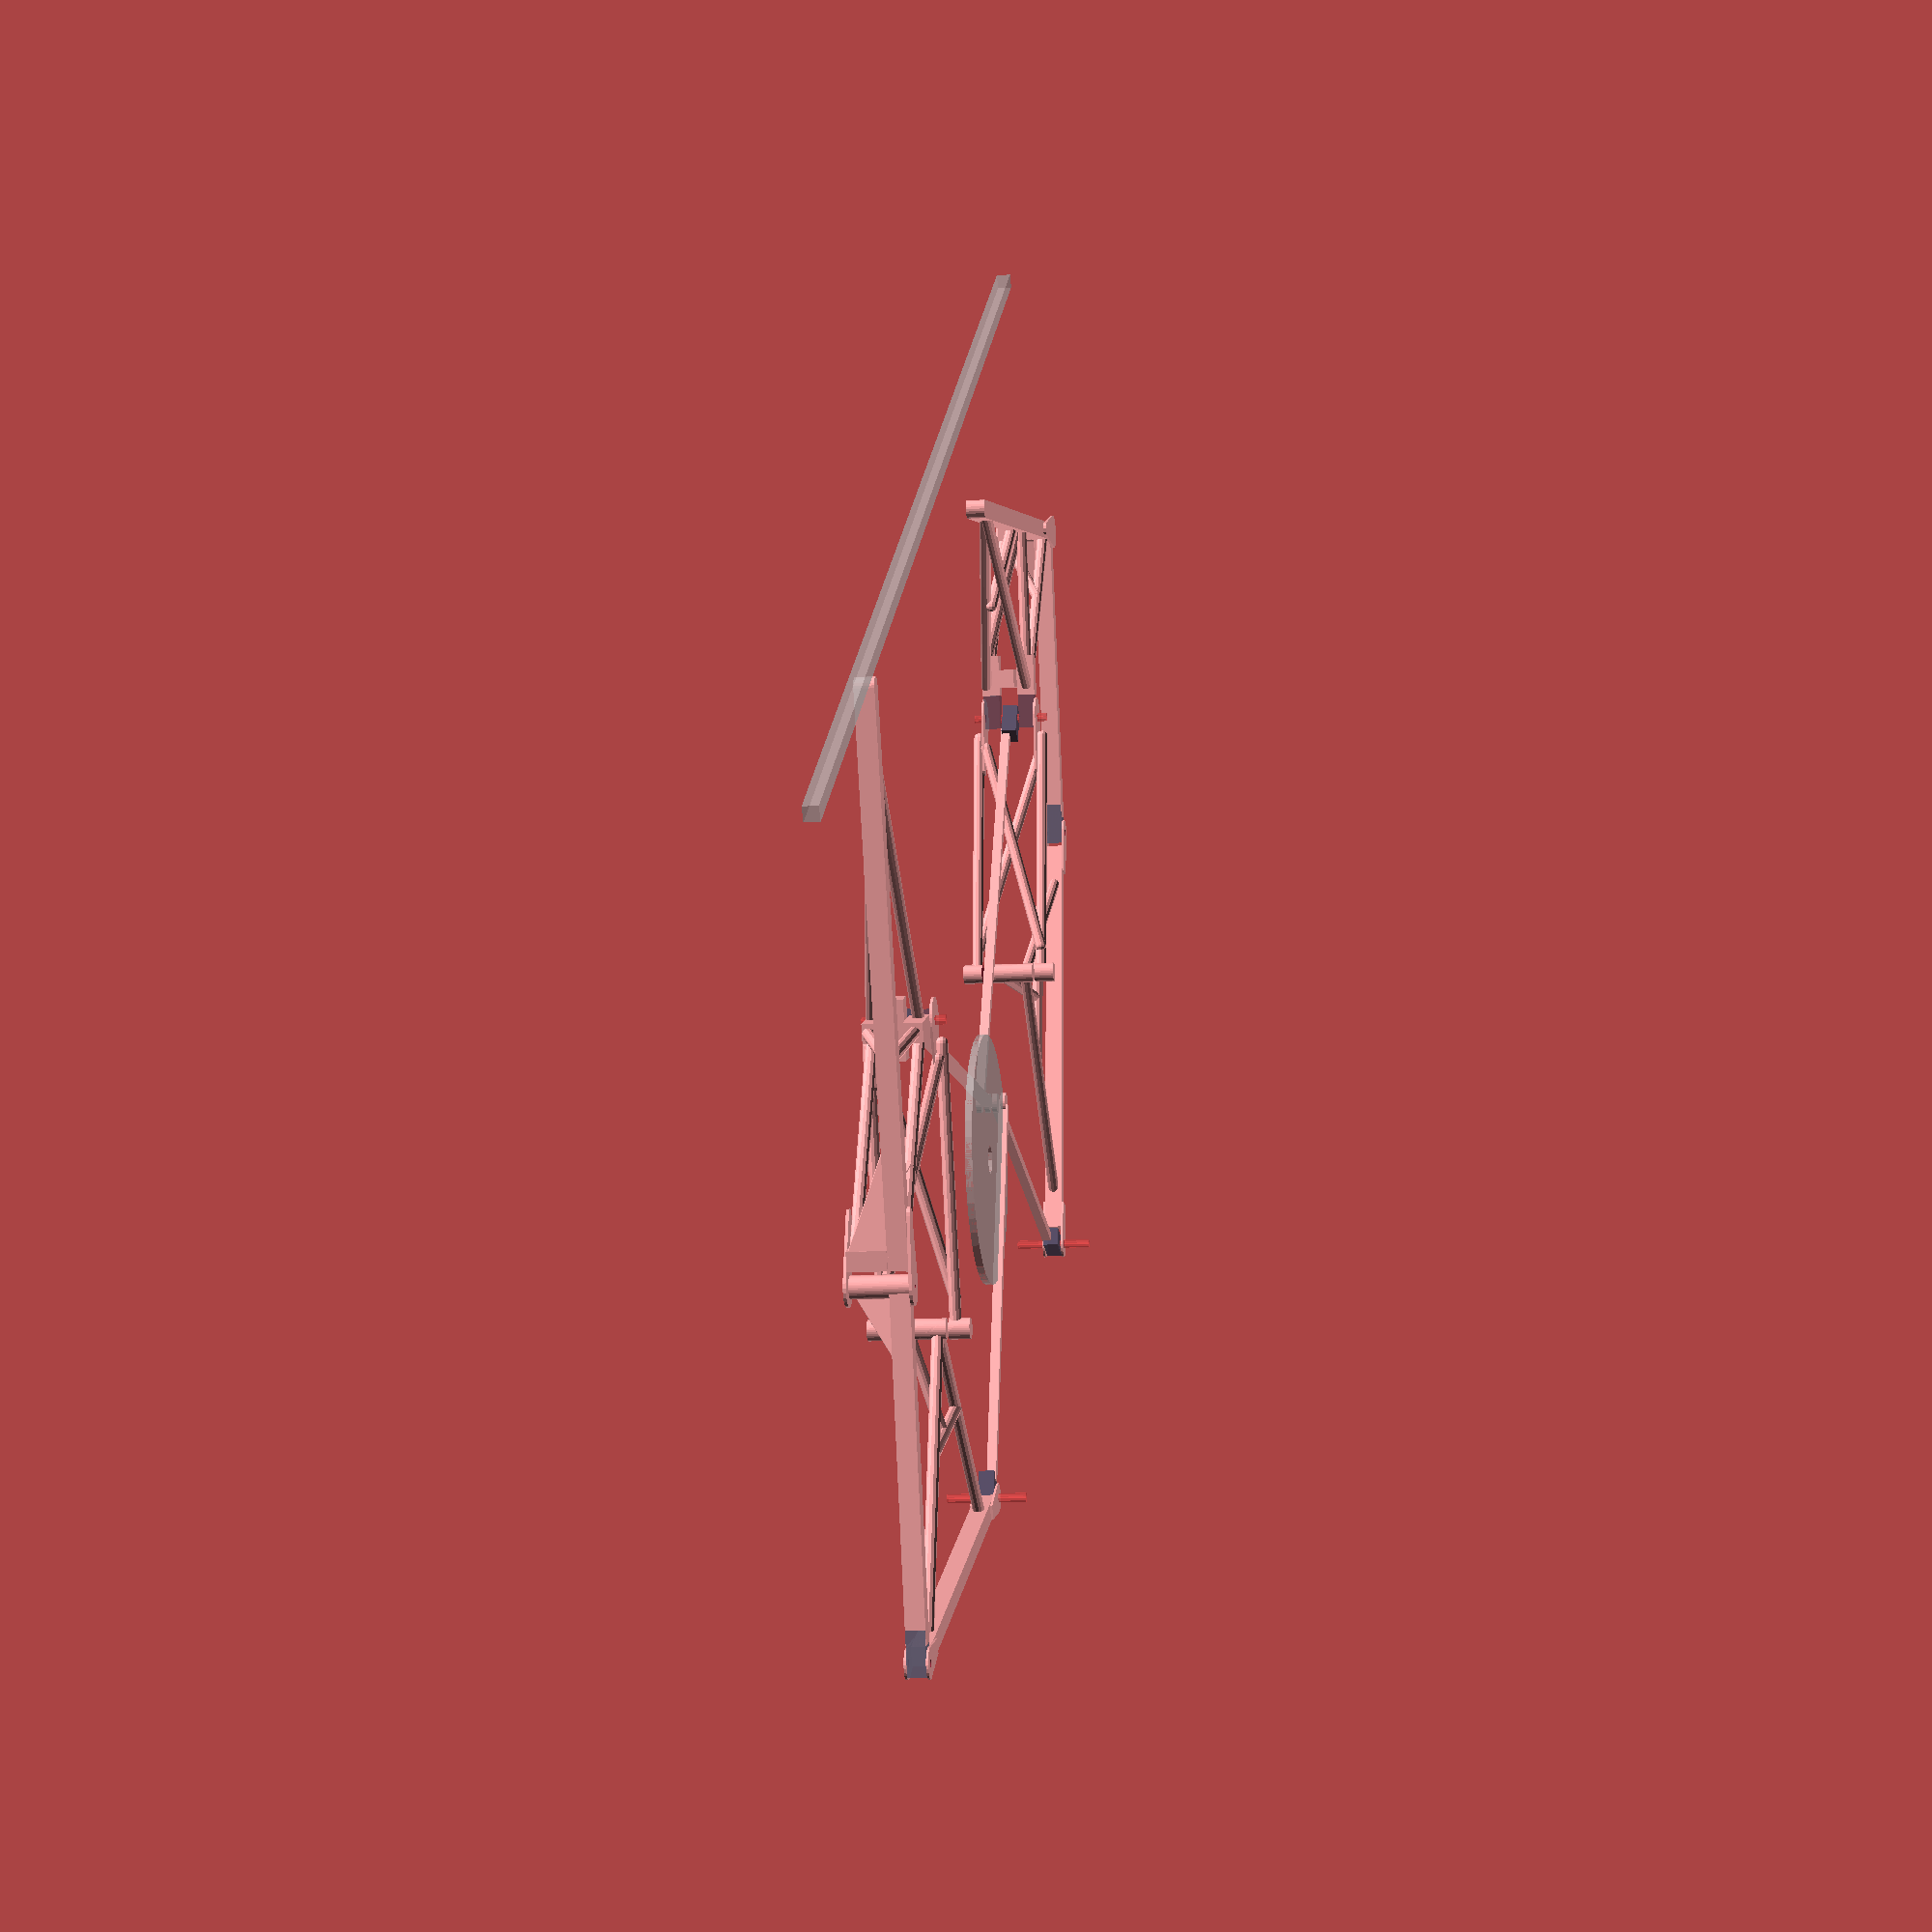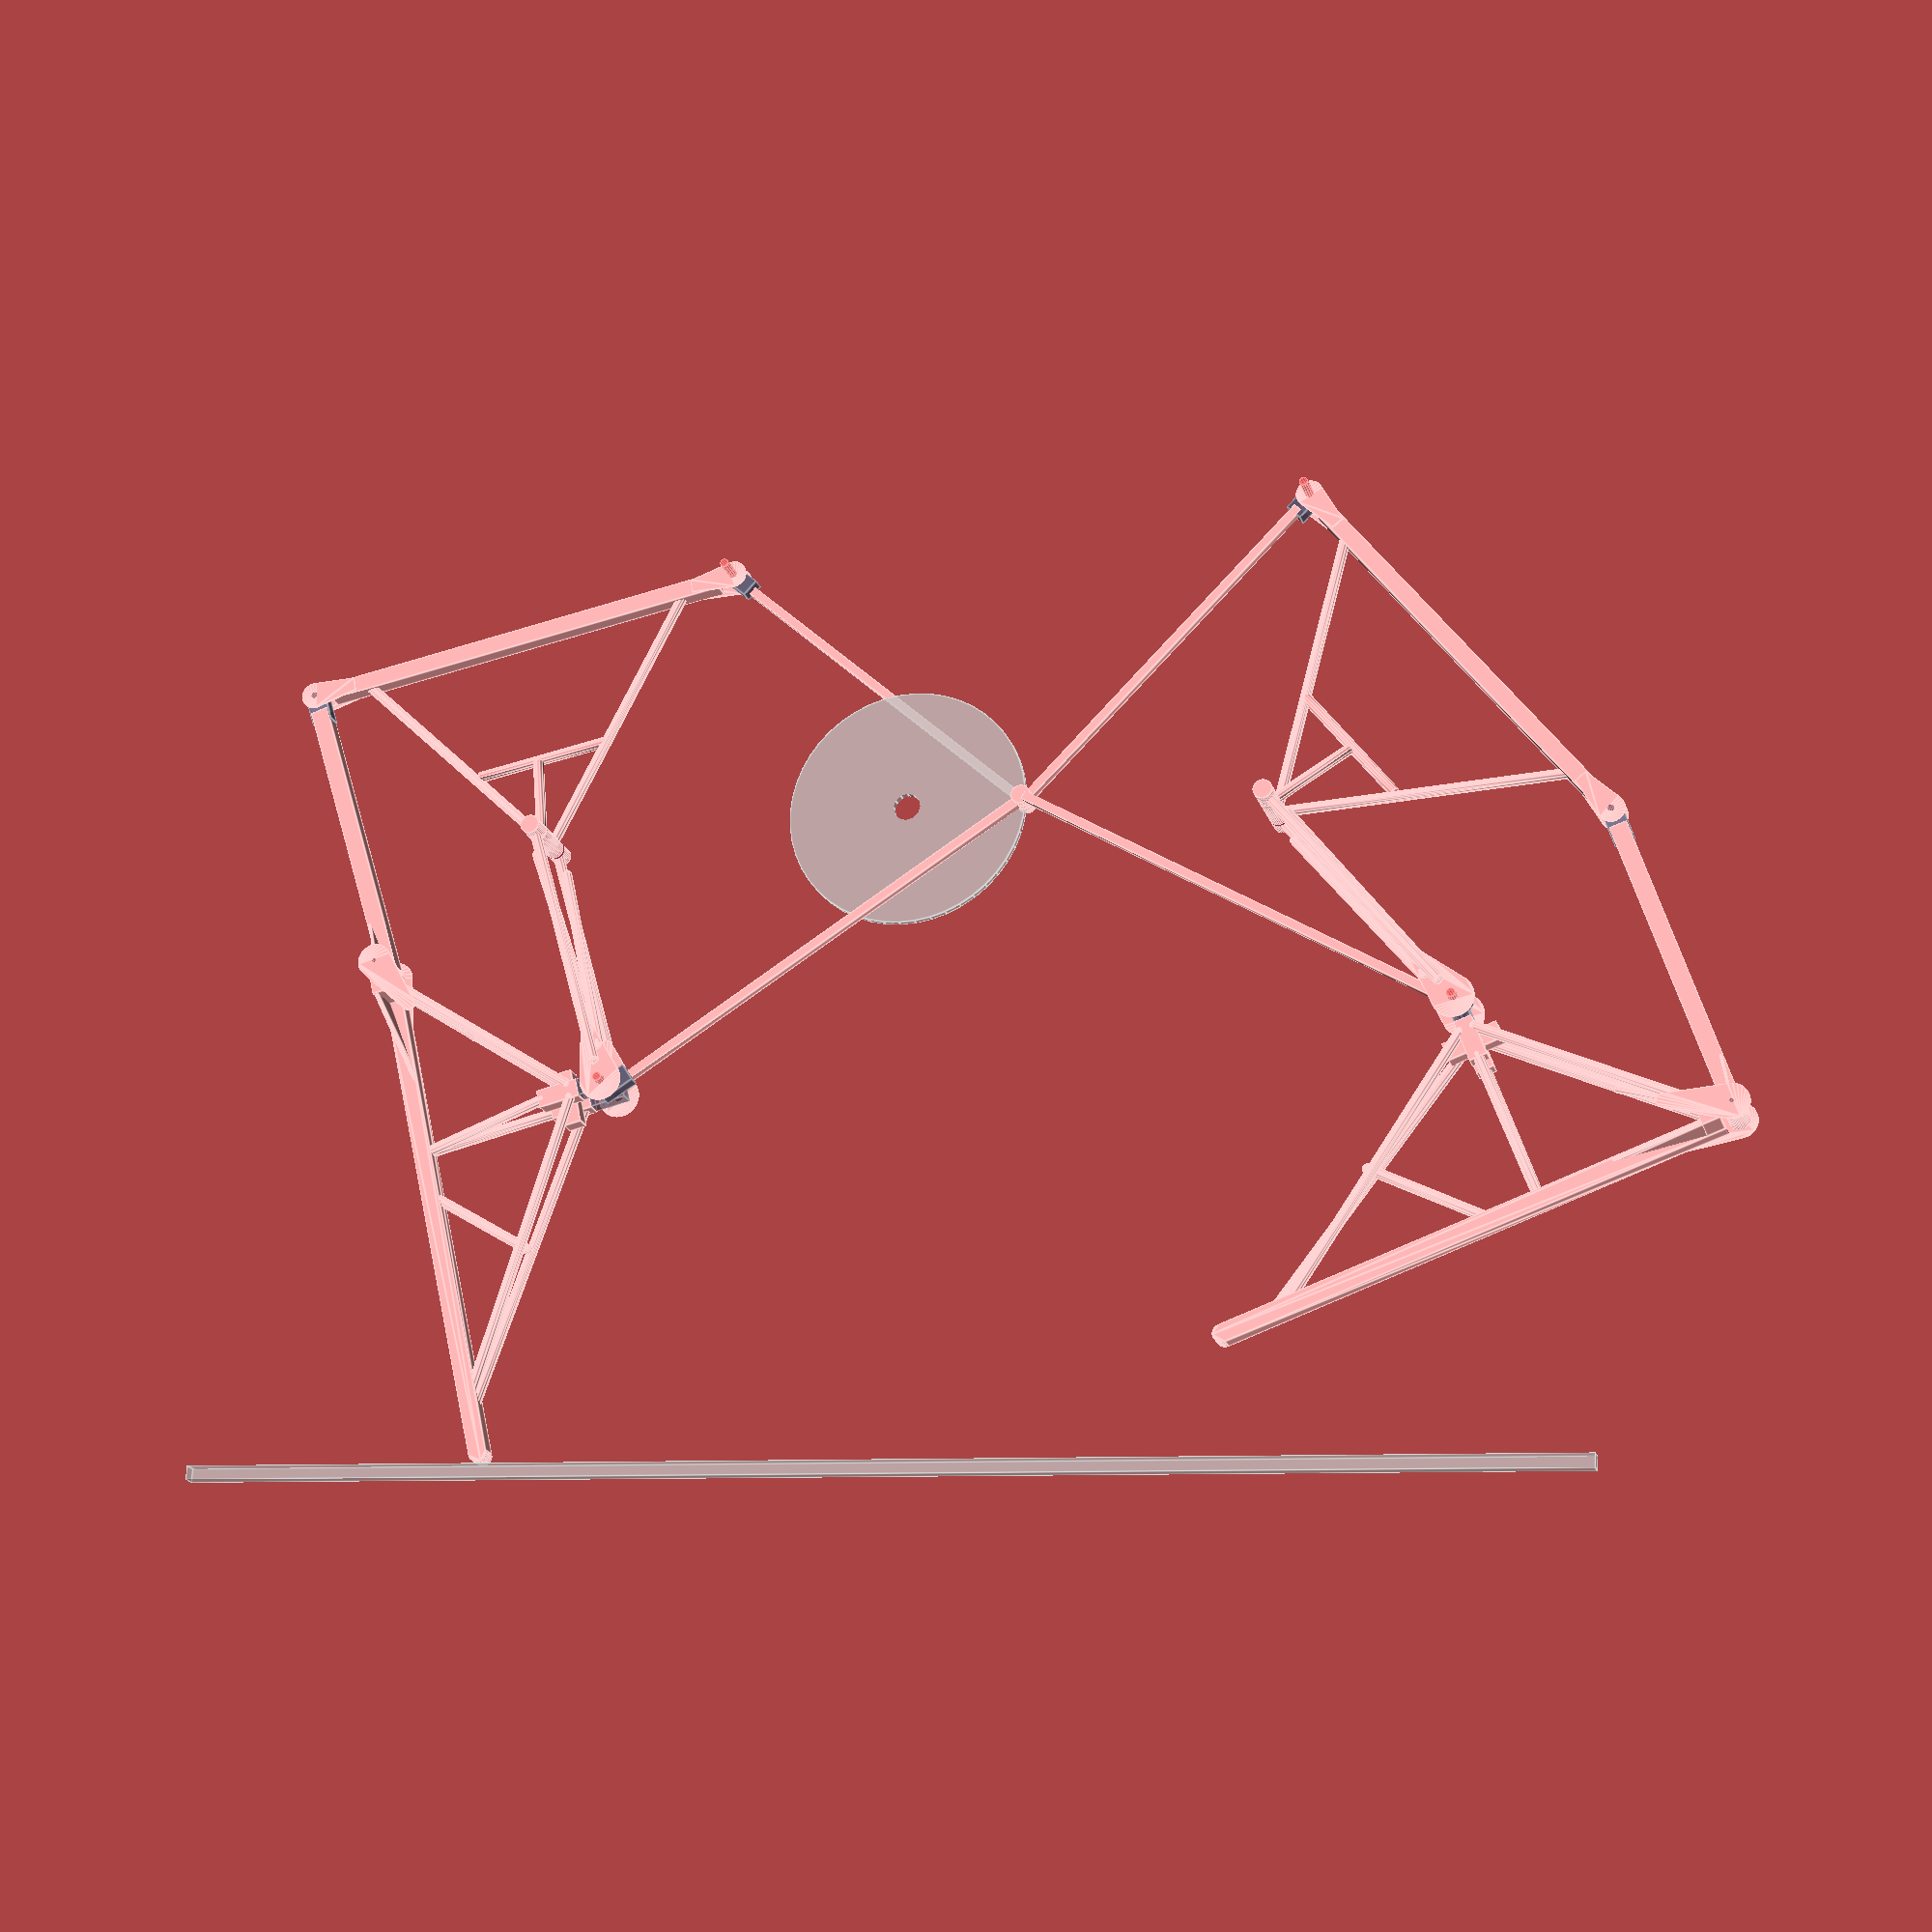
<openscad>
// try to draw Jansen linkage leg assembly as it might appear in steel

// these are for configuration "E" as referenced in other drawings
AC=17.5;
Ay =  3.318; Bx = 53.833;
BD = 48.020; BE = 46.977; BH = 40.359;
CD = 59.635; CH = 71.441; DE = 66.437;
EF = 47.467; FG = 75.792;
FH = 40.843; GH = 55.790;

DEleft = (DE*DE + BD*BD - BE*BE)/(2*DE);
FGleft = (FG*FG + FH*FH - GH*GH)/(2*FG);
DEperp = sqrt(BD*BD - DEleft*DEleft);
FGperp = sqrt(FH*FH - FGleft*FGleft);

echo(str("DEleft=",DEleft,"   DEperp=",DEperp));
echo(str("FGleft=",FGleft,"   FGperp=",FGperp));

r38 = (3/8)*2.54/2;  // radius of 3/8" bolt

a=360*$t;
legAssembly(a,0);
mirror([1,0,0]) legAssembly(180-a,1.2);
//legAssembly(100);

%translate([0,-93,0]) cube([200,2,2],center=true);

// -----------------------------------------------------------------

// plot a link shadow, a different way, to check kinematic correctness
module checkLink(xa,ya,xb,yb,ab) {
  *translate([(xa+xb)/2,(ya+yb)/2,-9])
    rotate([0,0,atan2(yb-ya,xb-xa)]) cube([ab,1,1],center=true);
}

function triK1(ax,ay,ca,bx,by,cb) = (cb*cb - ca*ca + ax*ax -bx*bx +ay*ay -by*by)/(2*(ax-bx));

// ===================================================================
 
module legAssembly(ang=0,linkOffset=0) {

// solve kinematics for given crank angle
xC = AC*cos(ang);
yC = AC*sin(ang)+Ay;
echo("C",xC,yC);

k1=(yC*yC - Bx*Bx + BD*BD - CD*CD + xC*xC)/(2*yC);
k2=(xC+Bx)/yC;
c=k1*k1-BD*BD+Bx*Bx;
b=2*(Bx-k1*k2);
a=k2*k2+1;
sgnD=(yC<0)?1:-1;
xD=(-b+sgnD*sqrt(b*b-4*a*c))/(2*a);
yD=sqrt(BD*BD - pow(xD+Bx,2));
echo("D",xD,yD,"CD err",sqrt(pow(xC-xD,2)+pow(yC-yD,2))-CD);

hipRot = atan2(yD,Bx+xD)-atan2(DEperp,DEleft);
echo("hipRot",hipRot);
xE = cos(hipRot) * (DEleft-DE) - sin(hipRot) * DEperp - Bx;
yE = sin(hipRot) * (DEleft-DE) + cos(hipRot) * DEperp;
/*
ke1=(yD*yD + xD*xD + DE*DE + BE*BE)/(2*yD);
ke2=(xD+Bx)/yD;
ae=2+ke2*ke2;
be=2*(Bx-ke1*ke2);
ce=ke1*ke1 - BE*BE +Bx*Bx;
echo("E abc:",ae,be,ce);
xE=(-be+sqrt(be*be-4*ae*ce))/(2*ae);
yE=sqrt(BE*BE - pow(xE+Bx,2));
*/
echo("E",xE,yE);

// this initial soln. seems wrong.
//xH=(BH*BH + xC*xC - CH*CH - Bx*Bx)/(2*(xC+Bx));
//yH=-sqrt(CH*CH - xC*xC + 2*xC*xH - xH*xH);
k1h=(xC*xC + yC*yC + BH*BH - CH*CH - Bx*Bx)/(2*yC);
k2h=-(xC+Bx)/yC;
ah=k2h*k2h+1;
bh=2*(k1h*k2h + Bx);
ch=k1h*k1h + Bx*Bx - BH*BH;
sgnH=(yC>0)?1:-1;
xH=(-bh+sgnH*sqrt(bh*bh-4*ah*ch))/(2*ah);
yH=-sqrt(BH*BH - pow(xH+Bx,2));
bhRot=atan2(yH,xH+Bx);
echo("H",xH,yH,"rot",bhRot,"CH err",sqrt(pow(xH-xC,2)+pow(yH-yC,2))-CH);

/*
k1f=(FH*FH - EF*EF - yE*yE - yH*yH + xE*xE - xH*xH) / (2*(yE-yH));
k2f=(xH-xE)/(yE-yH);
af=k2f*k2f+1;
bf=2*(k1f*k2f - xH - k2f*yH);
cf=xH*xH + yH*yH - 2*k1f*yH + k1f*k1f - FH*FH;
xF=(-bf-sqrt(bf*bf - 4*af*cf))/(2*af);
yF=k1f+k2f*xF;
*/
k2f = (yE-yH)/(xE-xH);
k1f = triK1(xE,yE,EF,xH,yH,FH);
af=k2f*k2f+1;
bf=2*(k2f*xE - k1f*k2f -yE);
cf=k1f*k1f - 2*k1f*xE + xE*xE + yE*yE - EF*EF;
yF=(-bf-sqrt(bf*bf - 4*af*cf))/(2*af);
xF=k1f-k2f*yF;
echo("F",xF,yF,"EF err",sqrt(pow(xF-xE,2)+pow(yF-yE,2))-EF);
echo("FH err",sqrt(pow(xF-xH,2)+pow(yF-yH,2))-FH);

//  -------------------------- crank-arm circle reference
%translate([0,Ay,0]) difference() {
  cylinder(r=AC,h=1,$fn=48,center=true);
  cylinder(r=2,h=2,center=true);
}

// draw the hip so that the main "plane", the ED centerline plane, is at z=0
translate([-Bx,0,0]) rotate([0,0,hipRot])
    translate([DEleft-DE,DEperp,0]) hip();
//translate([-Bx,0,2.5]) rotate([0,0,12.5]) translate([-DEleft,DEperp,0]) hip();
//translate([ Bx,0,0]) rotate([0,0,-20]) translate([DE-DEleft,DEperp,0]) mirror([1,0,0])
//  hip();
checkLink(-Bx,0,xD,yD,BD);
checkLink(-Bx,0,xE,yE,BE);
checkLink(xD,yD,xE,yE,DE);

translate([-Bx,0,0]) rotate([0,0,bhRot])
   BHlinks();
checkLink(-Bx,0,xH,yH,BH);

//translate([xC,yC,2]) rotate([0,0,142]) 
//   CDlink();
//translate([0,0,linkOffset-.5]) CDlink(xC,yC,xD,yD);
translate([xC,yC,linkOffset-.5]) rotate([0,0,atan2(yD-yC,xD-xC)])
  mirror([0,0,(linkOffset>0)?1:0]) crankLink(CD);
checkLink(xC,yC,xD,yD,CD);

//translate([0,0,linkOffset+1.8]) CDlink(xC,yC,xH,yH);
translate([xC,yC,linkOffset+1.8]) rotate([0,0,atan2(yH-yC,xH-xC)])
  mirror([0,0,(linkOffset>0)?1:0]) crankLink(CH);
checkLink(xC,yC,xH,yH,CH);

//%EFlink1(xE,yE,xF,yF);
translate([xF,yF,0]) rotate([0,0,atan2(yE-yF,xE-xF)]) EFlink();
checkLink(xE,yE,xF,yF,EF);

footRot = atan2(yH-yF,xH-xF)-atan2(FGperp,FGleft);
translate([xF,yF,0]) rotate([0,0,footRot])
   foot();
checkLink(xF,yF,xH,yH,FH);

} // end module legAssembly()

// -----------------------------------------------------------------

module foot() difference() {
  union() {
    hull() {  // FG
      translate([4,0,0]) cube([4,2.6,2.6],center=true);
      translate([FG-1.3,0,0]) cylinder(r=1.3,h=2.6,$fn=24,center=true);
    }

    // knee braces/fork
    for (z=[-1.05,4.45]) rotate([0,0,(z>0)?25:0]) hull() {
      // This was elongated as a brace for knee
      //translate([-5,2,1.5*z])scale([3,5,1])cylinder(r=1,h=.4,$fn=64,center=true);
      // wider knee shouldn't need brace
      translate([0,0,1.5*z]) cylinder(r=2.5,h=.4,$fn=24,center=true);
      translate([9,0,1.5*z])cylinder(r=1,h=.4,center=true);
    }


    // hinge holders at H
    for (z=[-.2,5.1]) translate([FGleft,FGperp,z]) rotate([0,0,0]) {
       translate([0,-6.5,0]) cube([2.6,6,2.6],center=true);
       color([.3,.3,.4,.6])
          translate([0,-1.5,0]) cube([2.4,6,2.4],center=true);
    }

    translate([FGleft,FGperp-6,2.5]) cube([8,2.6,2.6],center=true);

/*
    // hinge holders at H on GH segment
    *for (z=[-.2,5.1]) translate([FGleft,FGperp,z]) rotate([0,0,52]) {
       translate([0,-6.5,0]) cube([2.6,6,2.6],center=true);
       color([.3,.3,.4,.6]) translate([0,-1.5,0]) cube([2.4,6,2.4],center=true);
    }

    // H side of FH link blocks.  No hinge attachment at this time
    *for (z=[0,-5]) translate([FGleft,FGperp,3.5]) rotate([0,0,-130])
        translate([3,-2.54/2,z]) cube([6,2.6,2.6]);

    translate([FGleft,FGperp-4,2.5]) cube([15,2.6,2.6],center=true);
    color([.3,.3,.4,.4]) {
      translate([FGleft,FGperp-.5, 0 ]) cube([3.5,5,2.2],center=true);
      translate([FGleft,FGperp-.5,4.8]) cube([3.5,5,2.2],center=true);
    }
*/

    // vertical brace extension at knee
    translate([3.5,0,3.9]) cube([2.6,2.6,5.1],center=true);
    hull() {  // gusset
      translate([ 4,-1,1]) cylinder(r=.3,h=5.4,$fn=12);
      translate([18, 1,0]) cylinder(r=.3,h=1  ,$fn=12);
    }

    // FH segment bracing
    for (z=[-.3,5.8]) hull() {
      translate([3,1,z])             sphere(.8);
      translate([FGleft-1,FGperp-5,z]) sphere(.8);
    }
    hull() {  // diga brace.  Could be gusset?
      translate([3,1,5.7]) sphere(.8);
      translate([13,10.5,-.3]) sphere(.8);
    }

    // GH braces
    hull() {
      translate([FG-8,0,-.3]) sphere(.8);
      translate([FGleft+1,FGperp-5,-.3]) sphere(.8);
    }
    hull() {
      translate([FG-10,0,0]) sphere(.8);
      translate([FGleft+1,FGperp-5,5.8]) sphere(.8);
    }

    hull() {    // perp brace
      translate([FGleft,FGperp-9,5.7]) sphere(.8);
      translate([FGleft,0,0]) sphere(.8);
    }
    hull() {    // perp brace
      translate([FGleft,FGperp-9,-.3]) sphere(.8);
      translate([FGleft,0,-.3]) sphere(.8);
    }

    // extra truss braces
    hull() {
      translate([48,13,2]) sphere(.8);
      translate([35, 0,0]) sphere(.8);
    }
    *hull() {
      translate([5,1,5.8]) sphere(.8);
      translate([40,0,.8]) sphere(.8);
    }
  }

  cylinder(r=.3,h=20,center=true);
  cube([4.4,3,2],center=true);
  translate([FGleft,FGperp,0]) cylinder(r=.7,h=33,center=true);
}
$fn=12;

module hip() difference() {
  /*  old style, with forks ground from square tube : 
  difference() {
    translate([DE/2,0,0]) cube([DE+3,2.6,2.6],center=true);
    cylinder(r=.5,h=6,center=true);
    cube([7,3,2],center=true);

    translate([DE,0,0]) {
      cylinder(r=.25,h=8,center=true);
      cube([5,3,2],center=true);
    }
  }
  */
  union() {
    translate([DE/2,0,0]) cube([DE-5,2.5,2.5],center=true); // top tube
    translate([DE-DEleft,-DEperp,-1.2]) cylinder(r=1.4,h=7.2,$fn=36); // axle

    // top tube fork plates
    translate([DE,0,0]) mirror([1,0,0]) eFork();
                                        eFork();


    hull() {  // diag tubes
      translate([DE-DEleft,-DEperp,0]) sphere(.8);
      translate([8,0,0]) sphere(.8);
    }
    hull() {
      translate([DE-DEleft,-DEperp,0]) sphere(.8);
      translate([DE-8,0,0]) sphere(.8);
    }

    // extra bracing
    translate([DE/2,-20,0]) rotate([0,90,0]) cylinder(r=.8,h=20,center=true);
    translate([DE-DEleft,-DEperp,4]) rotate([-105,0,0]) cylinder(r=.8,h=14);
  }

  // pivot holes
  for (x=[0,DE]) translate([x,0,0]) cylinder(r=r38,h=11,center=true);
}

module eFork() for(z=[-1,1]) hull() {
  translate([0,0,1.4*z]) cylinder(r=2,h=.3,$fn=24,center=true);
  translate([6,0,1.4*z]) cube([1,2,.3],center=true);
}

module crankLink(dx=CD) {
  cylinder(r=1.4,h=.7,$fn=24,center=true);
  color([0.3,0.3,0.4,0.9]) translate([dx-1,0,.6]) difference() {
    cube([5,2.7,2.2],center=true);
    #translate([1,0,0]) cylinder(r=.64,h=11,center=true);
  }
  translate([dx/2-1,0,0]) cube([dx-3,1.3,1.3],center=true);
}

module CDlink(cx=0,cy=0,dx=CD,dy=0) {
echo("CD",cx,cy,dx,dy);
  translate([dx,dy,0]) cylinder(r=1.4,h=.7,$fn=24,center=true);
  translate([cx,cy,0]) cylinder(r=1.4,h=.7,$fn=24,center=true);
  hull() {
    translate([dx,dy,0]) cylinder(r=.65,h=1.3,$fn=24,center=true);
    translate([cx,cy,0]) cylinder(r=.65,h=1.3,$fn=24,center=true);
  }
}


module EFlink() difference() {
  union() {
    color([.4,.4,.5,.9]) {
      //translate([   1.5,0,0]) cube([6,3,2.5],center=true);
      translate([EF-1.5,0,0]) cube([6,3,2.5],center=true);
    }
    translate([EF/2-1.5,0,0]) cube([EF-2,2.6,2.6],center=true);

    translate([0,0,2*2.54/2]) cylinder(r=1.5,h=2.54*3,$fn=48,center=true);

    hull() {
      translate([0,0,2*2.54/2]) cylinder(r=.2,h=2.54*3,$fn=12,center=true);
      translate([9,1,   0    ]) cylinder(r=.2,h=1,$fn=12); 
    }
  }

  translate([EF,0,0]) cylinder(r=r38,h=5,center=true);
                    //cylinder(r=r38,h=55,center=true);
  cylinder(r=1.2,h=22,$fn=36,center=true);
}

module EFlink2() difference() {
  union() {
    color([.4,.4,.5,.9]) {
      translate([   1.5,0,0]) cube([6,3,2.5],center=true);
      translate([EF-1.5,0,0]) cube([6,3,2.5],center=true);
    }
    translate([EF/2,0,0]) cube([EF-4,2.6,2.6],center=true);
  }

  translate([EF,0,0]) cylinder(r=r38,h=3,center=true);
                      cylinder(r=r38,h=5,center=true);
}

module EFlink1(ex=0,ey=0,fx=EF,fy=0) {
echo("EF",ex,ey,fx,fy);
  difference() {
     union() {
       color([.3,.3,.4,.9]) {
         translate([ex,ey,0]) cube([4,3,2],center=true);
         translate([fx,fy,0]) cube([4,3,2],center=true);
       }
       hull() {
         translate([ex,ey,0]) cylinder(r=1.3,h=2.6,center=true);
         translate([fx,fy,0]) cylinder(r=1.3,h=2.6,center=true);
       }
     }

     translate([ex,ey,0]) cylinder(r=.7,h=3,center=true);
     translate([fx,fy,0]) cylinder(r=.7,h=3,center=true);
  }
}

// this link drawn with B axle at origin, always.
module BHlinks() {
  difference() {
    translate([0,0,2.4]) cylinder(r=1.4,h=13.5,$fn=36,center=true);
    translate([0,0,2.4]) cube([4,4,7.9],center=true);
  }

  for(z=[-2.4,7.2]) {
     hull() {
       translate([BH-3,0,z]) sphere(.8);
       translate([   0,0,z]) sphere(.8);
     }
  }

  hull() {
    translate([   4,0.5,-2.4]) sphere(.8);
    translate([BH-5,1, 6  ]) sphere(.8);    
  }
  hull() {
    translate([   4,-.5, 7]) sphere(.8);
    translate([BH-5, -1, -2  ]) sphere(.8);    
  }

  for(z=[-1.7,6.2]) translate([BH,0,z]) difference() {
     hull() {
       cylinder(r=3,h=.33,$fn=36);
       translate([-8,0,0]) cylinder(r=1,h=.33);
     }
     cylinder(r=.7,h=2,center=true);
  }

}
module BHlinks1() {
  translate([0,0, 6.8])                 BHlink();
  translate([0,0,-2  ]) mirror([0,0,1]) BHlink();
}
module BHlink() {
  cylinder(r=1.4,h=6,$fn=24);

  //%translate([BH/2-1,0,1.3]) cube([BH-2,2.5,2.5],center=true);
  for (q=[-1,1]) hull() {
    translate([  0 ,1.5*q,1]) sphere(0.8);
    translate([BH-3,1  *q,1]) sphere(0.8);
  }
  hull() {
    translate([  0 ,0,5]) sphere(0.8);
    translate([BH-3,0,1]) sphere(0.8);
  }

  translate([BH,0,-.3]) difference() {
     hull() {
       cylinder(r=3,h=.33,$fn=36);
       translate([-8,0,0]) cylinder(r=1,h=.33);
     }
     cylinder(r=.7,h=2,center=true);
  }
}

</openscad>
<views>
elev=13.0 azim=218.2 roll=98.5 proj=p view=solid
elev=200.3 azim=183.5 roll=164.2 proj=p view=edges
</views>
